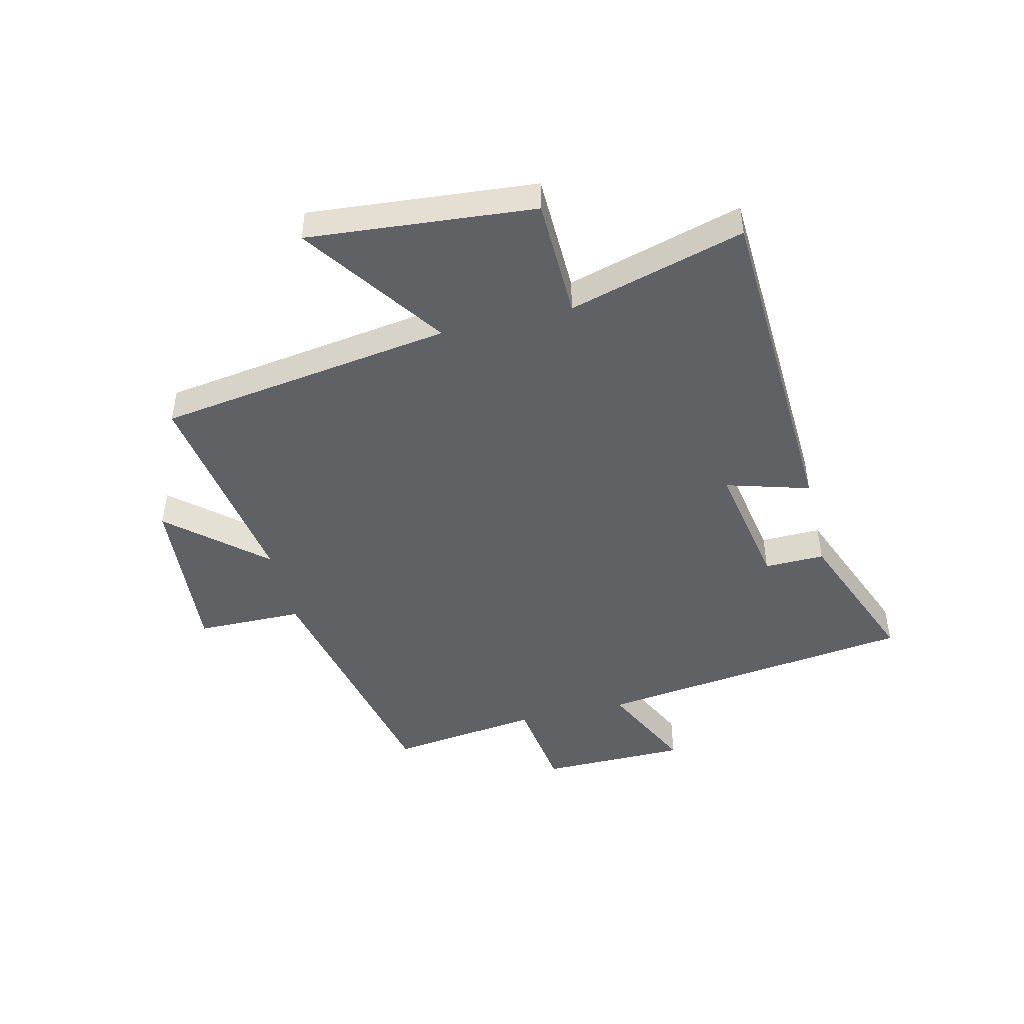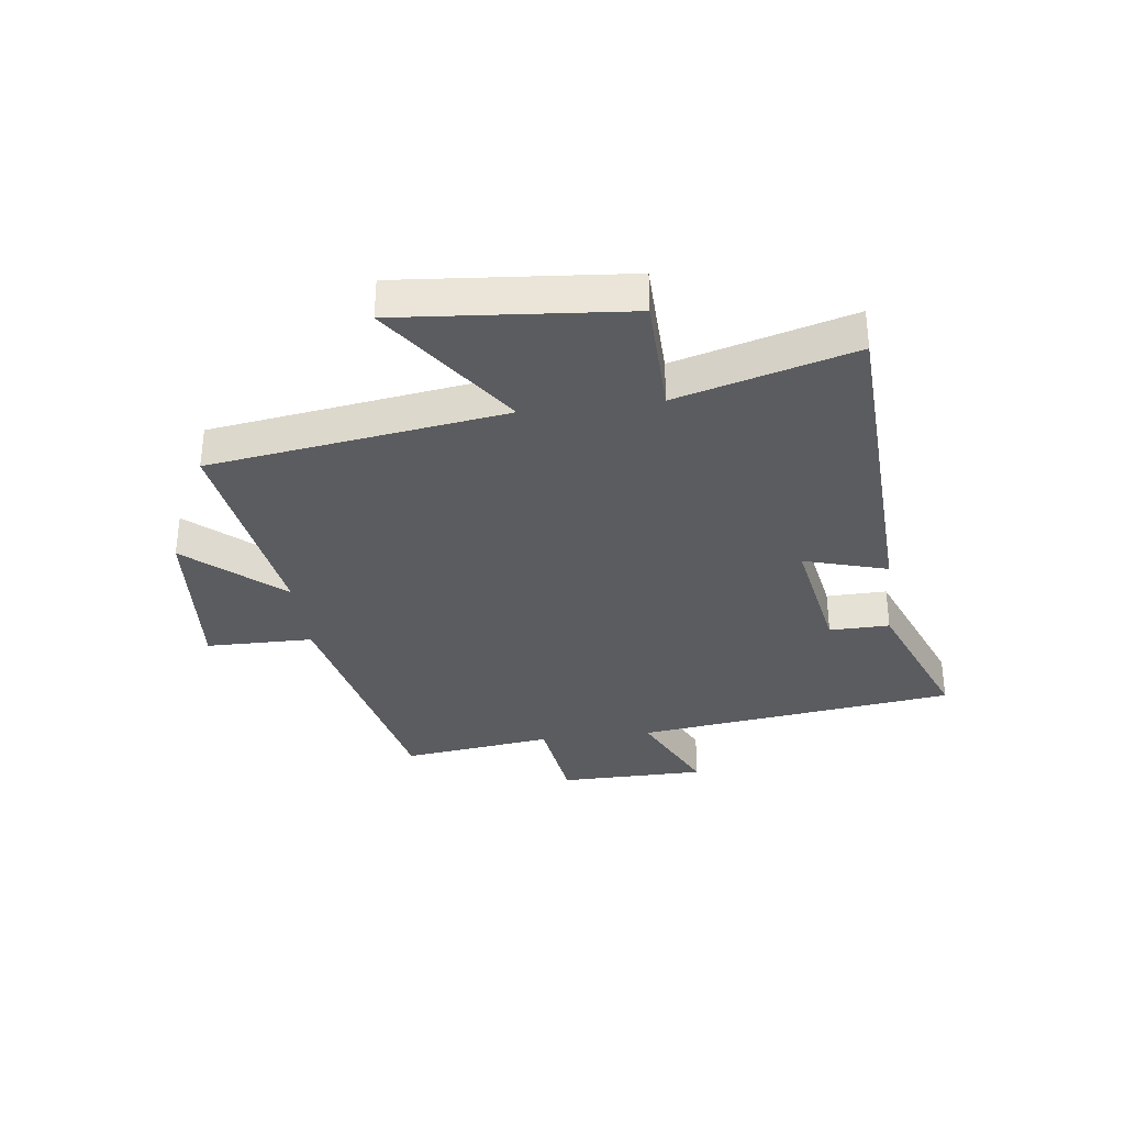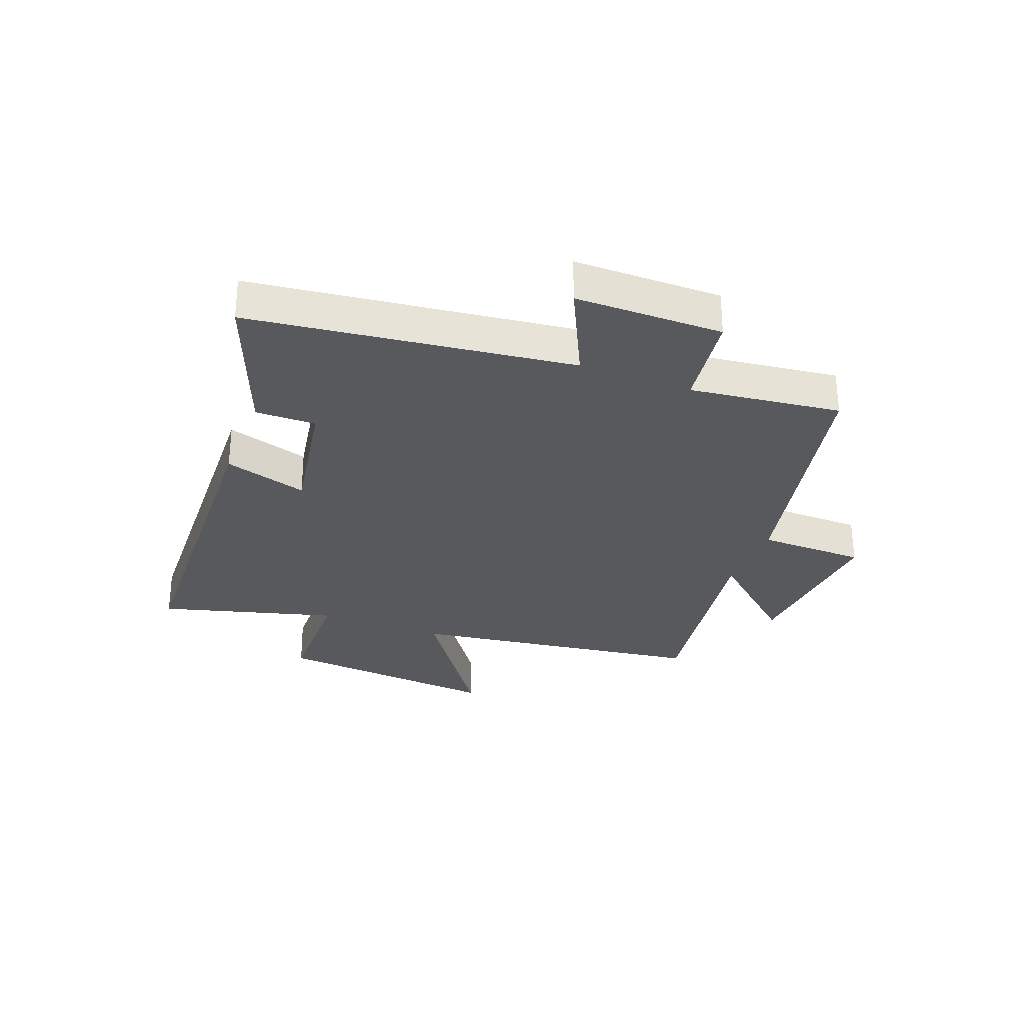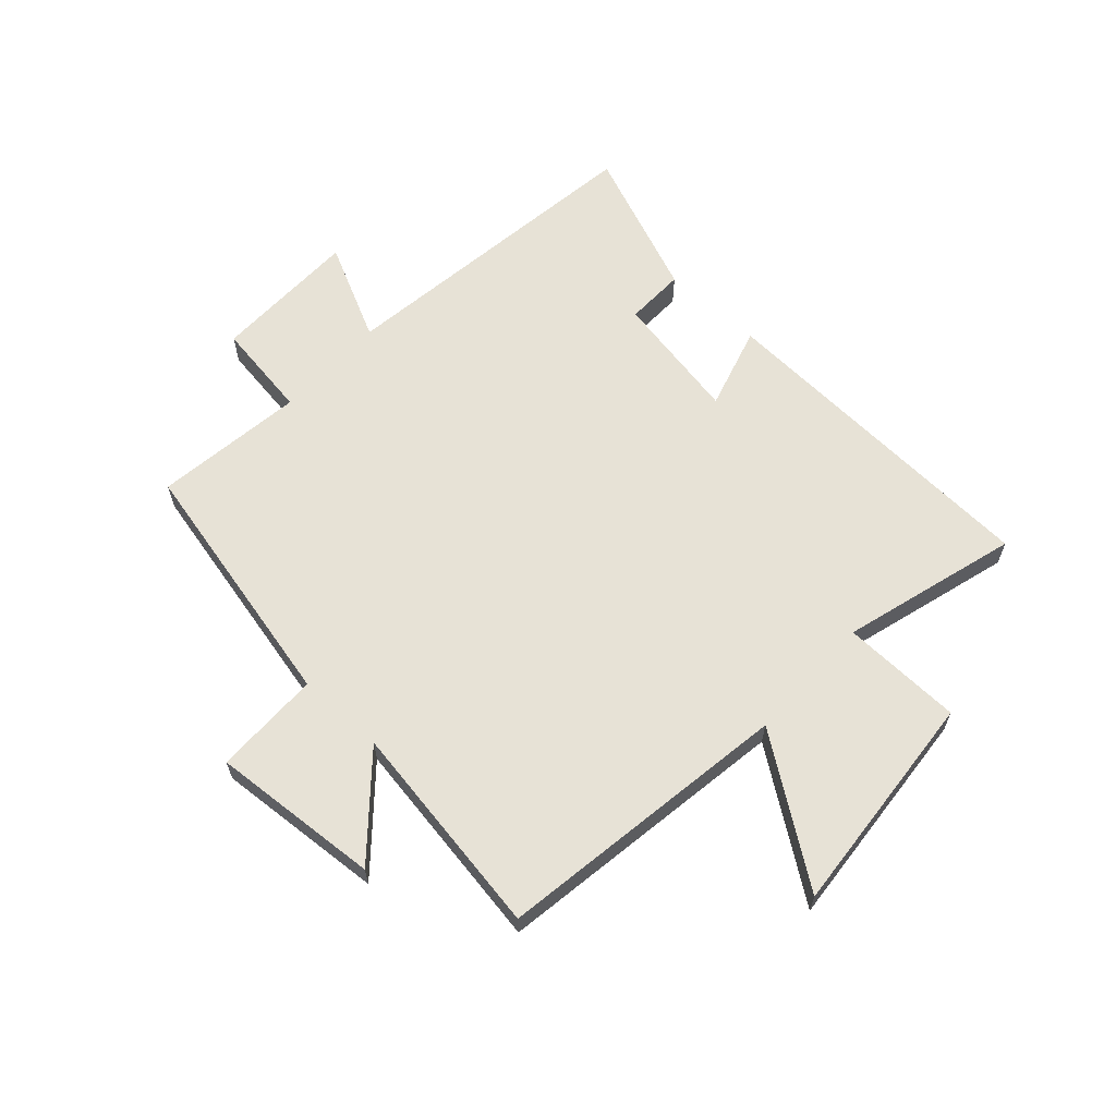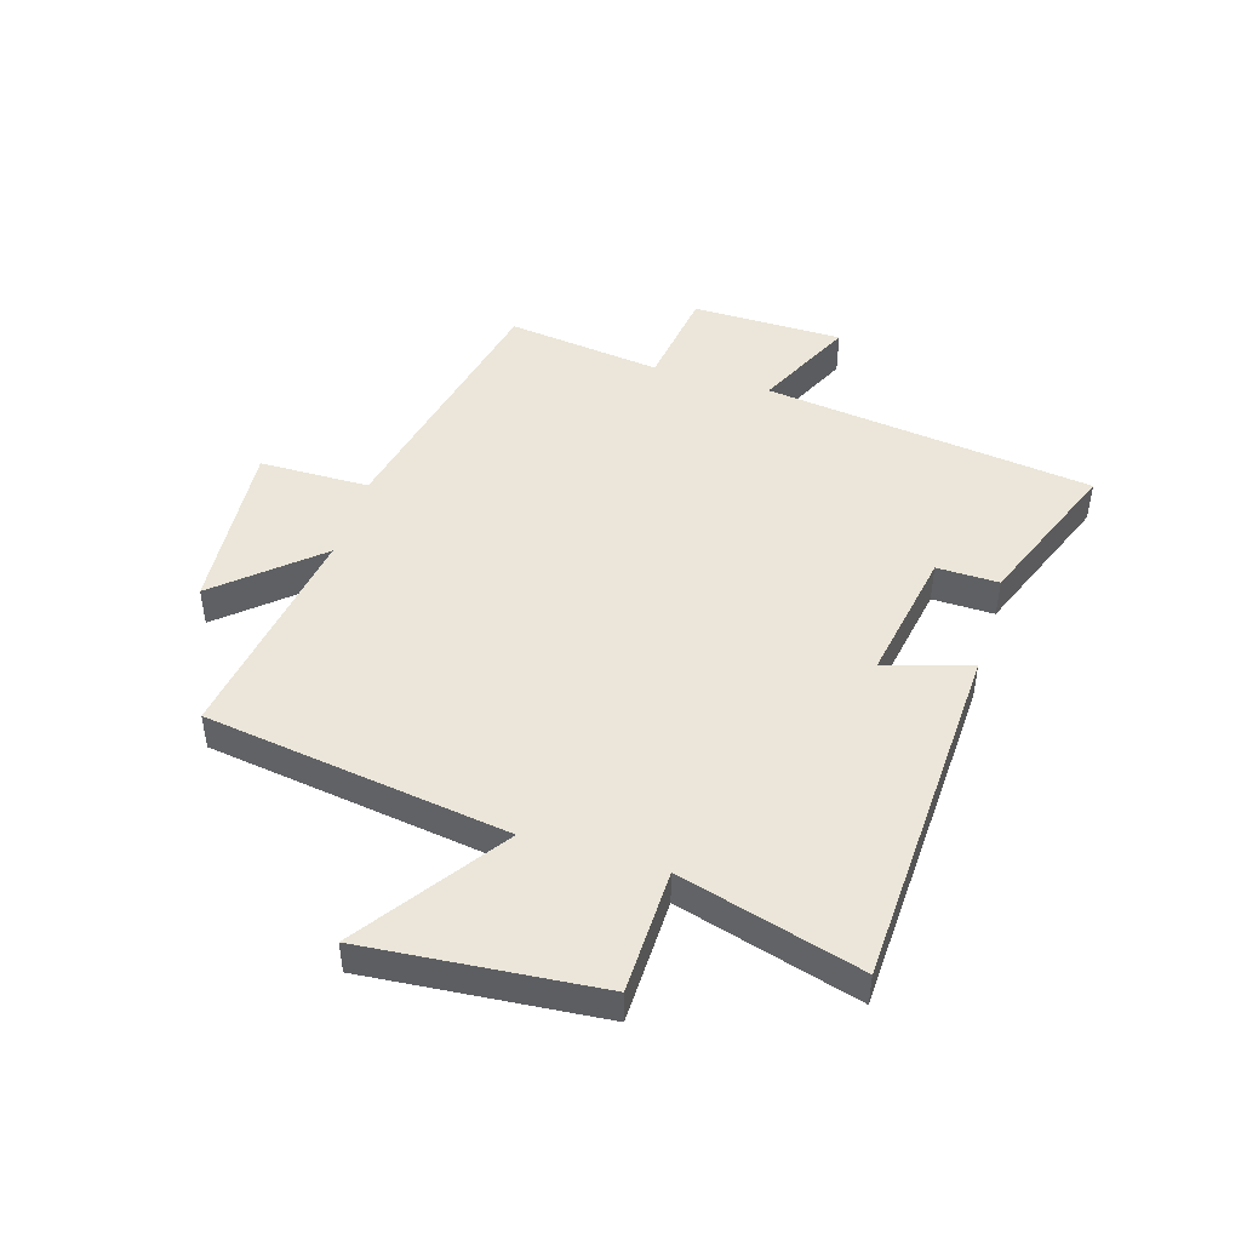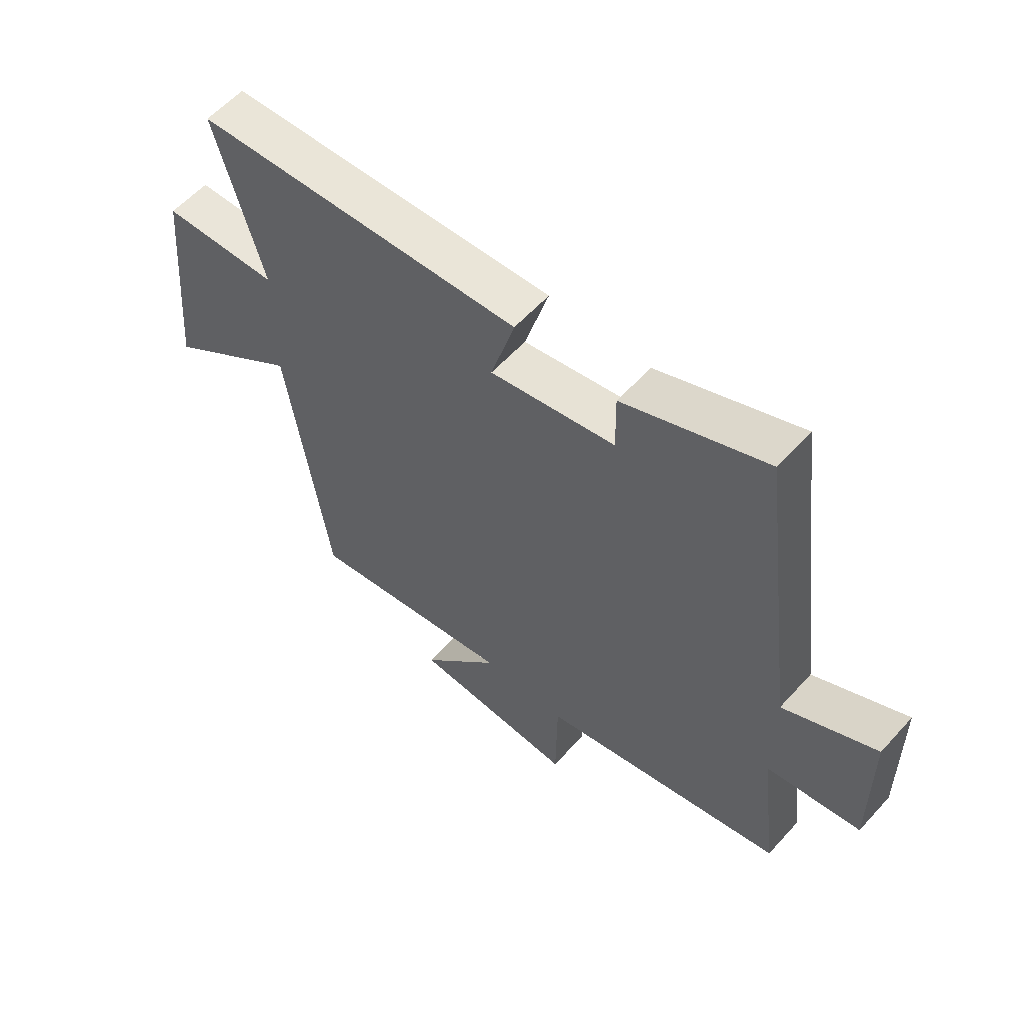
<metadata>
{"format":"obj","ext":"obj","renderer":"f3d","projection":"perspective","resolution":1024,"background":"white","views":[{"elev":-46.4,"azim":-76.5,"up":"+Y"},{"elev":-33.7,"azim":-82.8,"up":"+Y"},{"elev":-29.8,"azim":68.7,"up":"+Y"},{"elev":62.9,"azim":-137.5,"up":"+Y"},{"elev":46.9,"azim":-73.1,"up":"+Y"},{"elev":58.0,"azim":41.6,"up":"+Z"}]}
</metadata>
<code>
v 0.429 0.07 0.6
v 0.5 0.07 0.051
v 0.665 0.07 0.131
v 0.667 0.07 -0.121
v 0.5 0.07 -0.145
v 0.533 0.07 -0.403
v 0.096 0.07 -0.5
v 0.094 0.07 -0.683
v -0.196 0.07 -0.661
v -0.056 0.07 -0.5
v -0.426 0.07 -0.558
v -0.5 0.07 -0.052
v -0.741 0.07 -0.221
v -0.707 0.07 0.167
v -0.5 0.07 0.172
v -0.585 0.07 0.473
v -0.002 0.07 0.5
v -0.044 0.07 0.357
v 0.178 0.07 0.397
v 0.176 0.07 0.5
v 0.429 0 0.6
v 0.5 0 0.051
v 0.665 0 0.131
v 0.667 0 -0.121
v 0.5 0 -0.145
v 0.533 0 -0.403
v 0.096 0 -0.5
v 0.094 0 -0.683
v -0.196 0 -0.661
v -0.056 0 -0.5
v -0.426 0 -0.558
v -0.5 0 -0.052
v -0.741 0 -0.221
v -0.707 0 0.167
v -0.5 0 0.172
v -0.585 0 0.473
v -0.002 0 0.5
v -0.044 0 0.357
v 0.178 0 0.397
v 0.176 0 0.5
f 19 20 1 2
f 18 19 2
f 15 16 17 18
f 15 18 2
f 12 13 14 15
f 12 15 2
f 11 12 2
f 10 11 2
f 7 8 9 10
f 5 6 7 10
f 5 10 2 3
f 3 4 5
f 22 21 40 39
f 22 39 38
f 38 37 36 35
f 22 38 35
f 35 34 33 32
f 22 35 32
f 22 32 31
f 22 31 30
f 30 29 28 27
f 30 27 26 25
f 23 22 30 25
f 25 24 23
f 1 21 22 2
f 2 22 23 3
f 3 23 24 4
f 4 24 25 5
f 5 25 26 6
f 6 26 27 7
f 7 27 28 8
f 8 28 29 9
f 9 29 30 10
f 10 30 31 11
f 11 31 32 12
f 12 32 33 13
f 13 33 34 14
f 14 34 35 15
f 15 35 36 16
f 16 36 37 17
f 17 37 38 18
f 18 38 39 19
f 19 39 40 20
f 20 40 21 1

</code>
